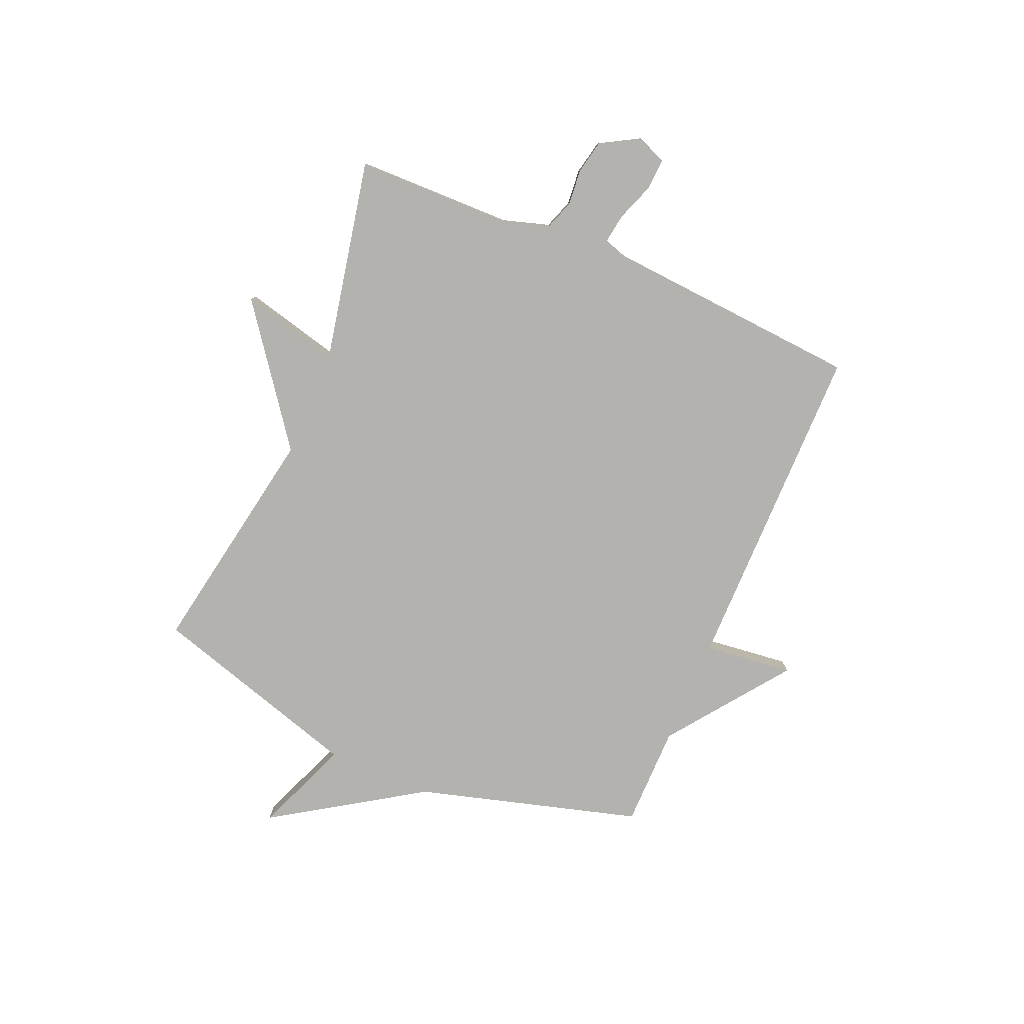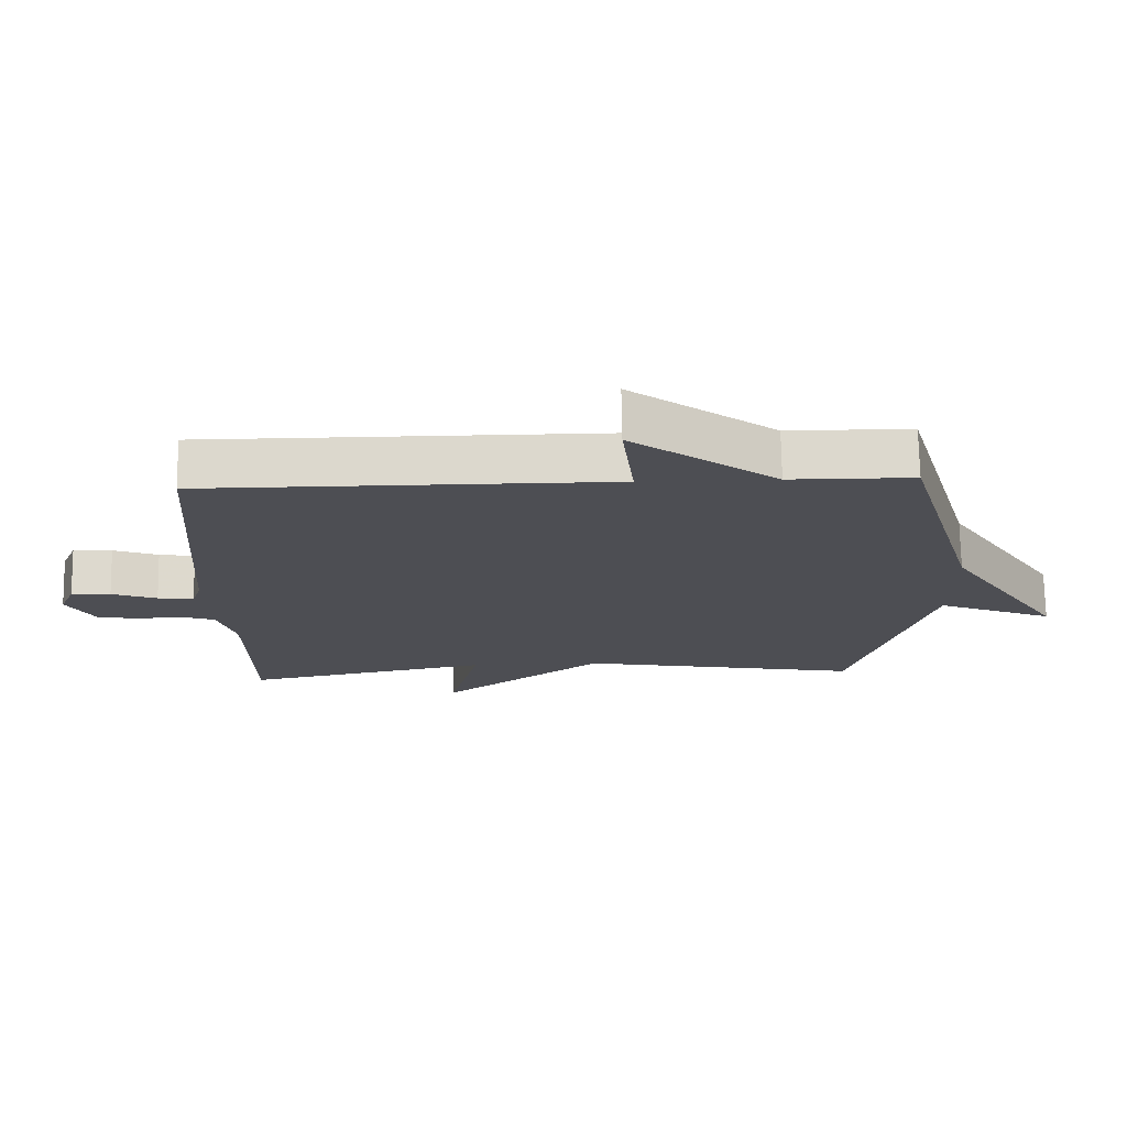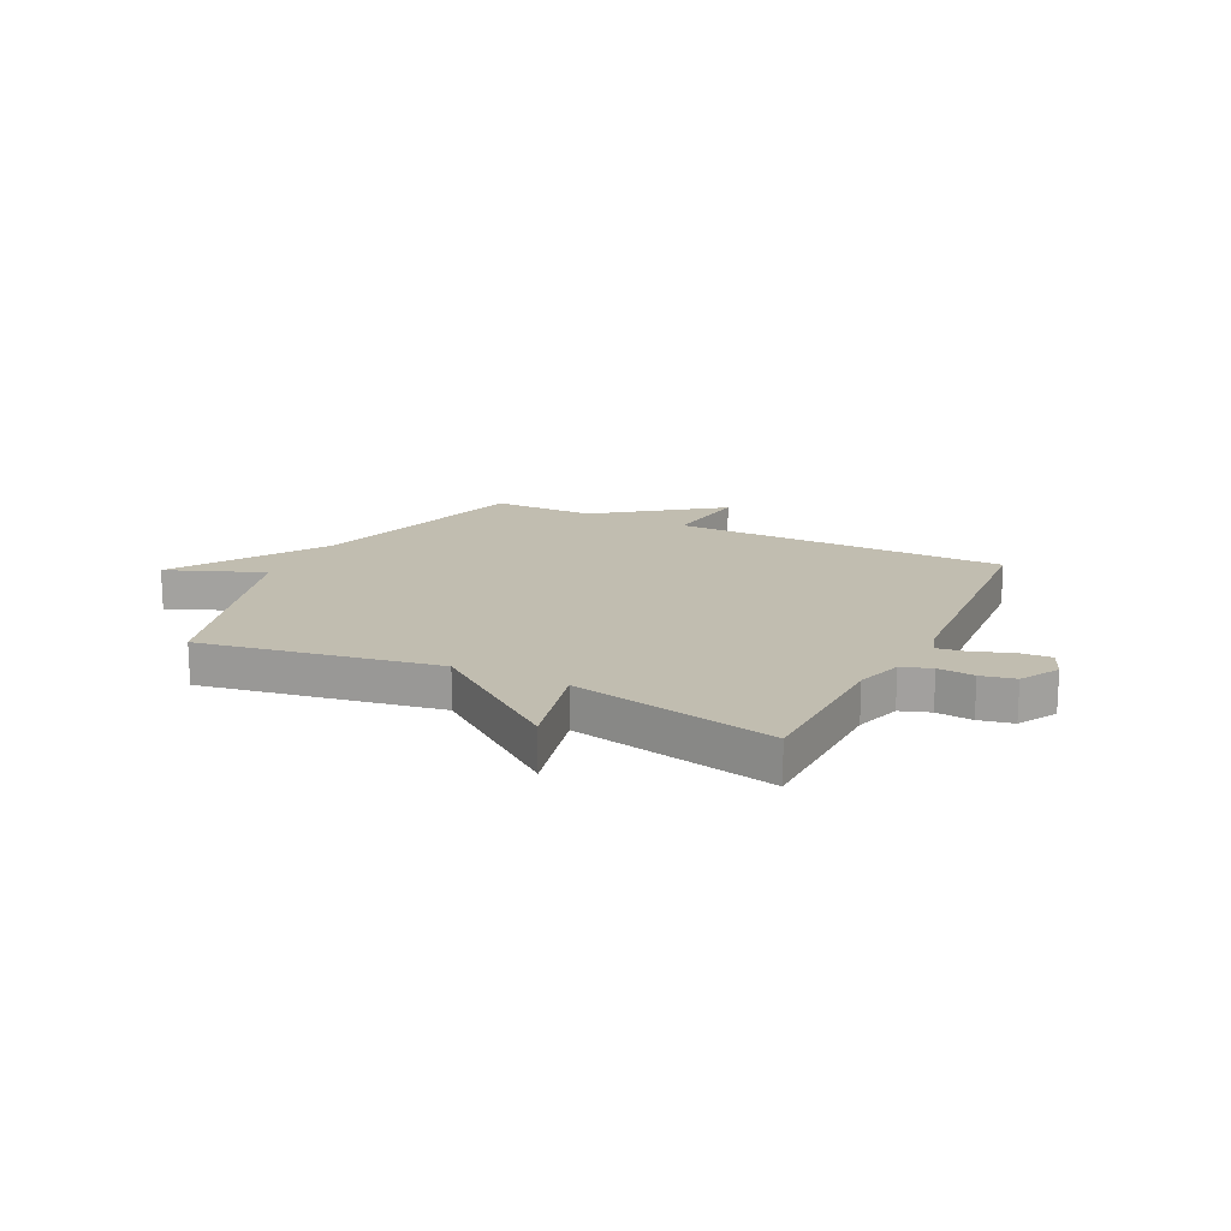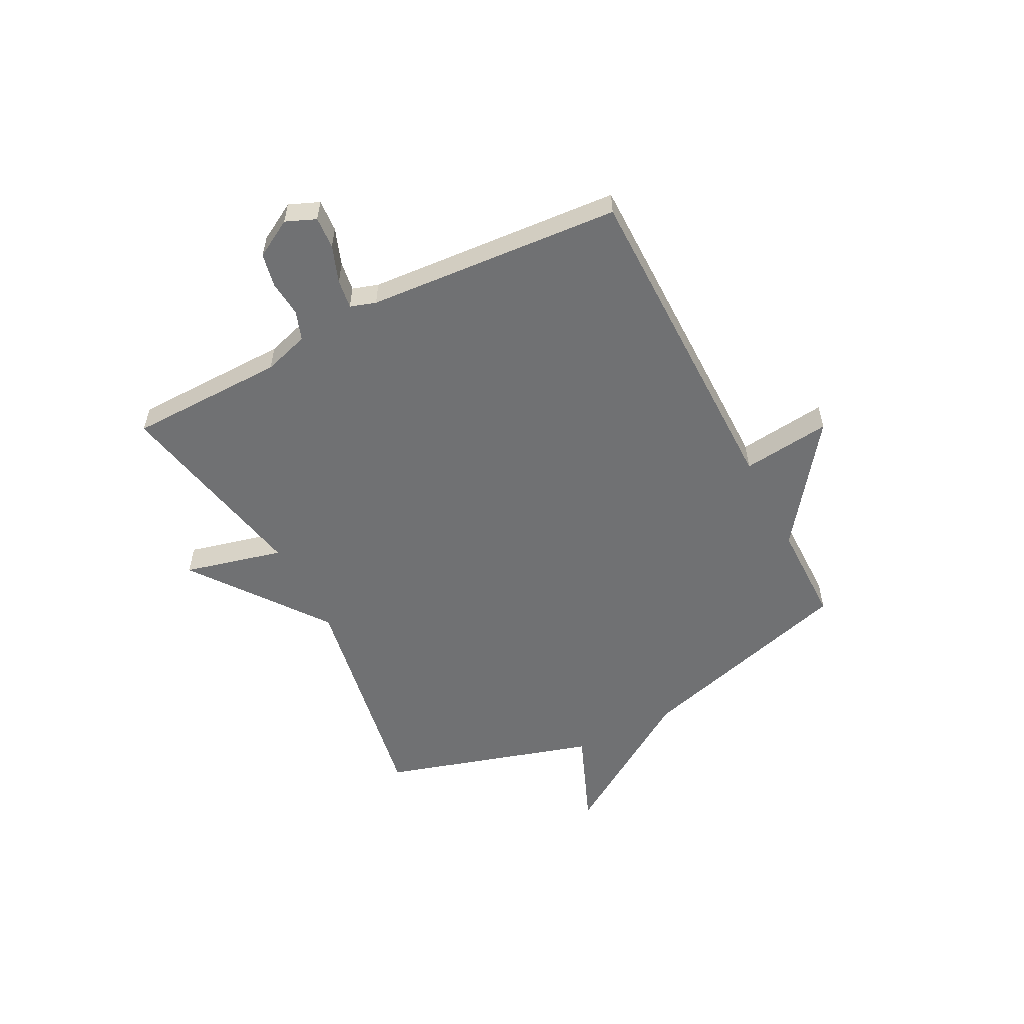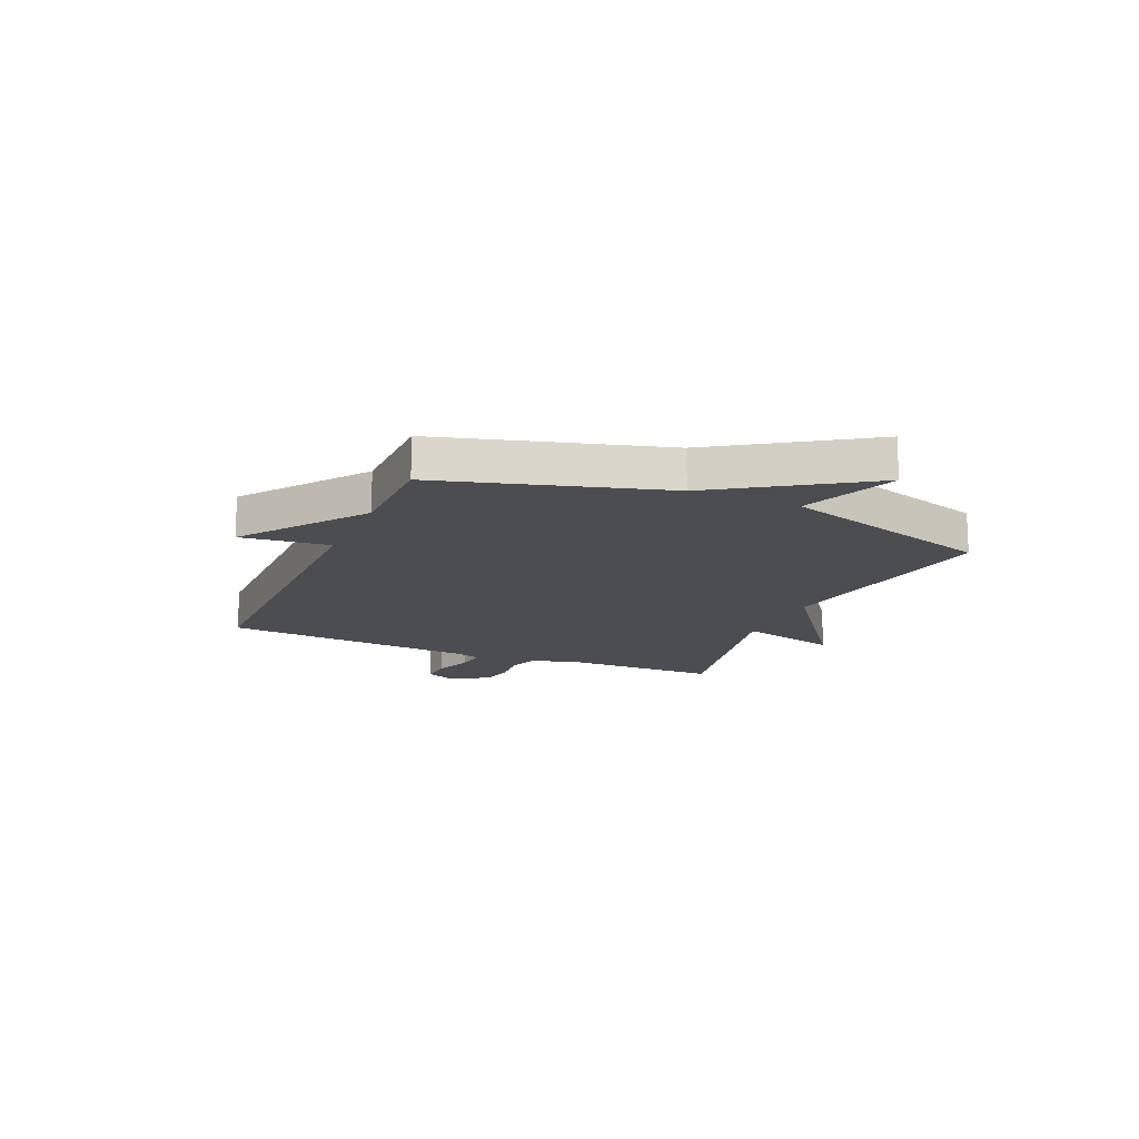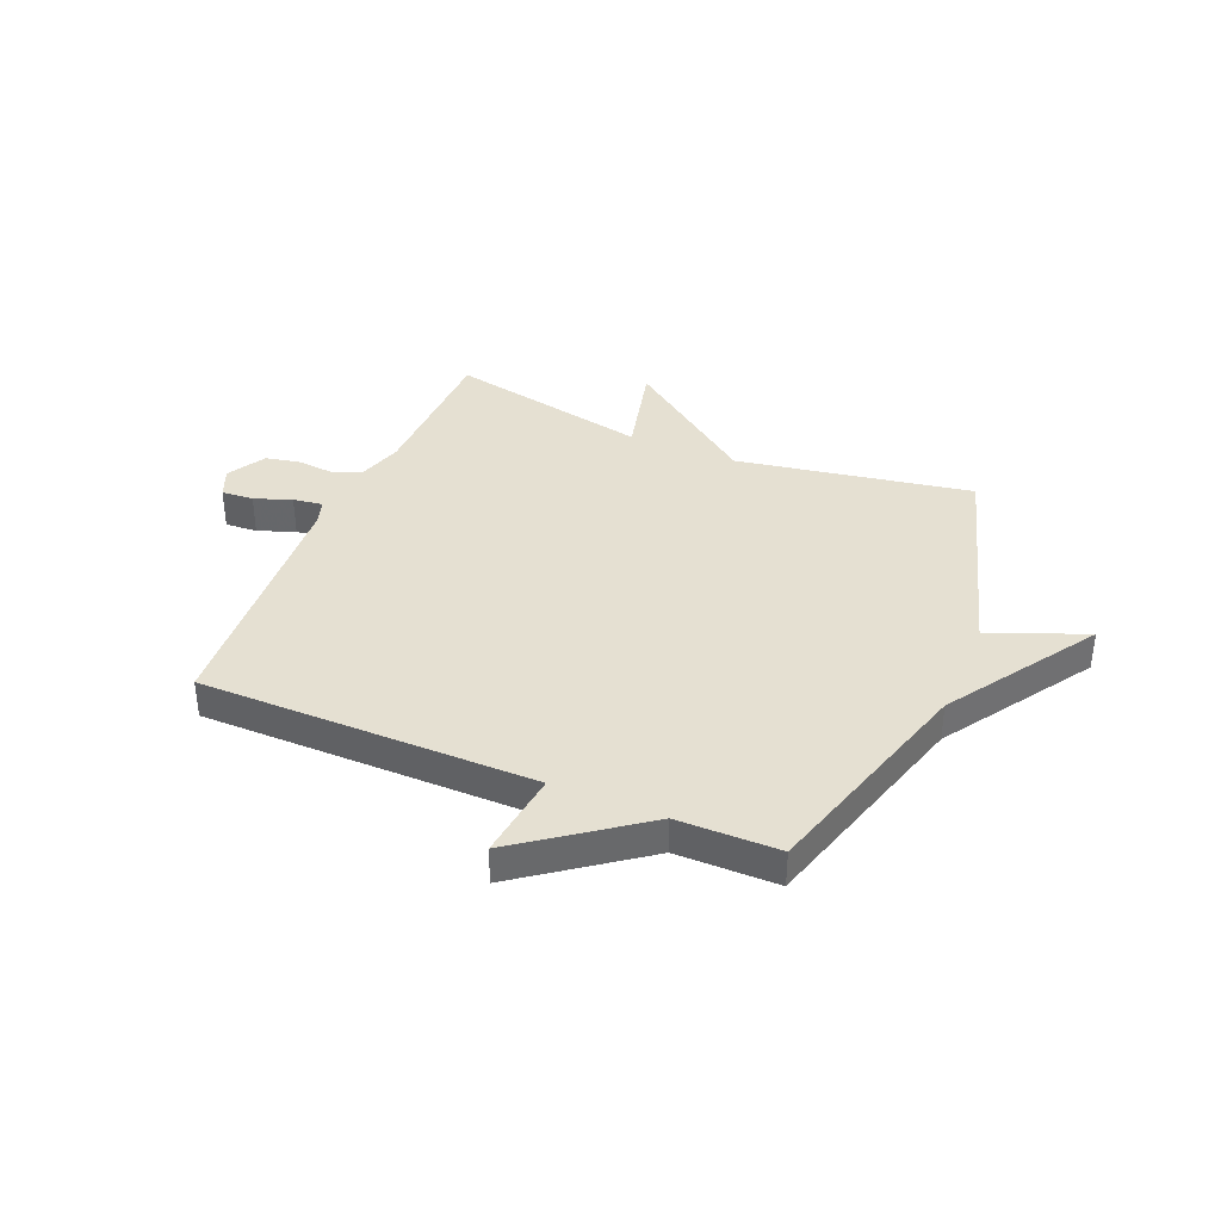
<metadata>
{"format":"obj","ext":"obj","renderer":"f3d","projection":"perspective","resolution":1024,"background":"white","views":[{"elev":-79.7,"azim":-113.1,"up":"+Y"},{"elev":72.5,"azim":-0.9,"up":"+Z"},{"elev":16.7,"azim":-153.6,"up":"+Y"},{"elev":-55.2,"azim":-62.7,"up":"+Y"},{"elev":-15.7,"azim":66.5,"up":"+Y"},{"elev":37.7,"azim":22.9,"up":"+Y"}]}
</metadata>
<code>
v 0.5 0.07 0.5
v 0.617 0.07 0.091
v 0.793 0.07 -0.18
v 0.617 0.07 -0.109
v 0.5 0.07 -0.5
v 0.071 0.07 -0.424
v -0.174 0.07 -0.606
v -0.129 0.07 -0.424
v -0.5 0.07 -0.5
v -0.505 0.07 -0.212
v -0.531 0.07 -0.128
v -0.585 0.07 -0.109
v -0.651 0.07 -0.115
v -0.713 0.07 -0.102
v -0.753 0.07 -0.032
v -0.73 0.07 0.023
v -0.671 0.07 0.019
v -0.603 0.07 -0.006
v -0.549 0.07 -0.014
v -0.534 0.07 0.033
v -0.5 0.07 0.5
v 0.114 0.07 0.501
v 0.095 0.07 0.664
v 0.314 0.07 0.501
v 0.5 0 0.5
v 0.617 0 0.091
v 0.793 0 -0.18
v 0.617 0 -0.109
v 0.5 0 -0.5
v 0.071 0 -0.424
v -0.174 0 -0.606
v -0.129 0 -0.424
v -0.5 0 -0.5
v -0.505 0 -0.212
v -0.531 0 -0.128
v -0.585 0 -0.109
v -0.651 0 -0.115
v -0.713 0 -0.102
v -0.753 0 -0.032
v -0.73 0 0.023
v -0.671 0 0.019
v -0.603 0 -0.006
v -0.549 0 -0.014
v -0.534 0 0.033
v -0.5 0 0.5
v 0.114 0 0.501
v 0.095 0 0.664
v 0.314 0 0.501
f 22 23 24
f 24 1 2
f 22 24 2
f 21 22 2
f 20 21 2
f 19 20 2
f 16 17 18
f 15 16 18
f 14 15 18
f 13 14 18
f 12 13 18
f 11 12 18 19
f 10 11 19 2
f 8 9 10 2
f 6 7 8 2
f 4 5 6 2
f 2 3 4
f 48 47 46
f 26 25 48
f 26 48 46
f 26 46 45
f 26 45 44
f 26 44 43
f 42 41 40
f 42 40 39
f 42 39 38
f 42 38 37
f 42 37 36
f 43 42 36 35
f 26 43 35 34
f 26 34 33 32
f 26 32 31 30
f 26 30 29 28
f 28 27 26
f 1 25 26 2
f 2 26 27 3
f 3 27 28 4
f 4 28 29 5
f 5 29 30 6
f 6 30 31 7
f 7 31 32 8
f 8 32 33 9
f 9 33 34 10
f 10 34 35 11
f 11 35 36 12
f 12 36 37 13
f 13 37 38 14
f 14 38 39 15
f 15 39 40 16
f 16 40 41 17
f 17 41 42 18
f 18 42 43 19
f 19 43 44 20
f 20 44 45 21
f 21 45 46 22
f 22 46 47 23
f 23 47 48 24
f 24 48 25 1

</code>
